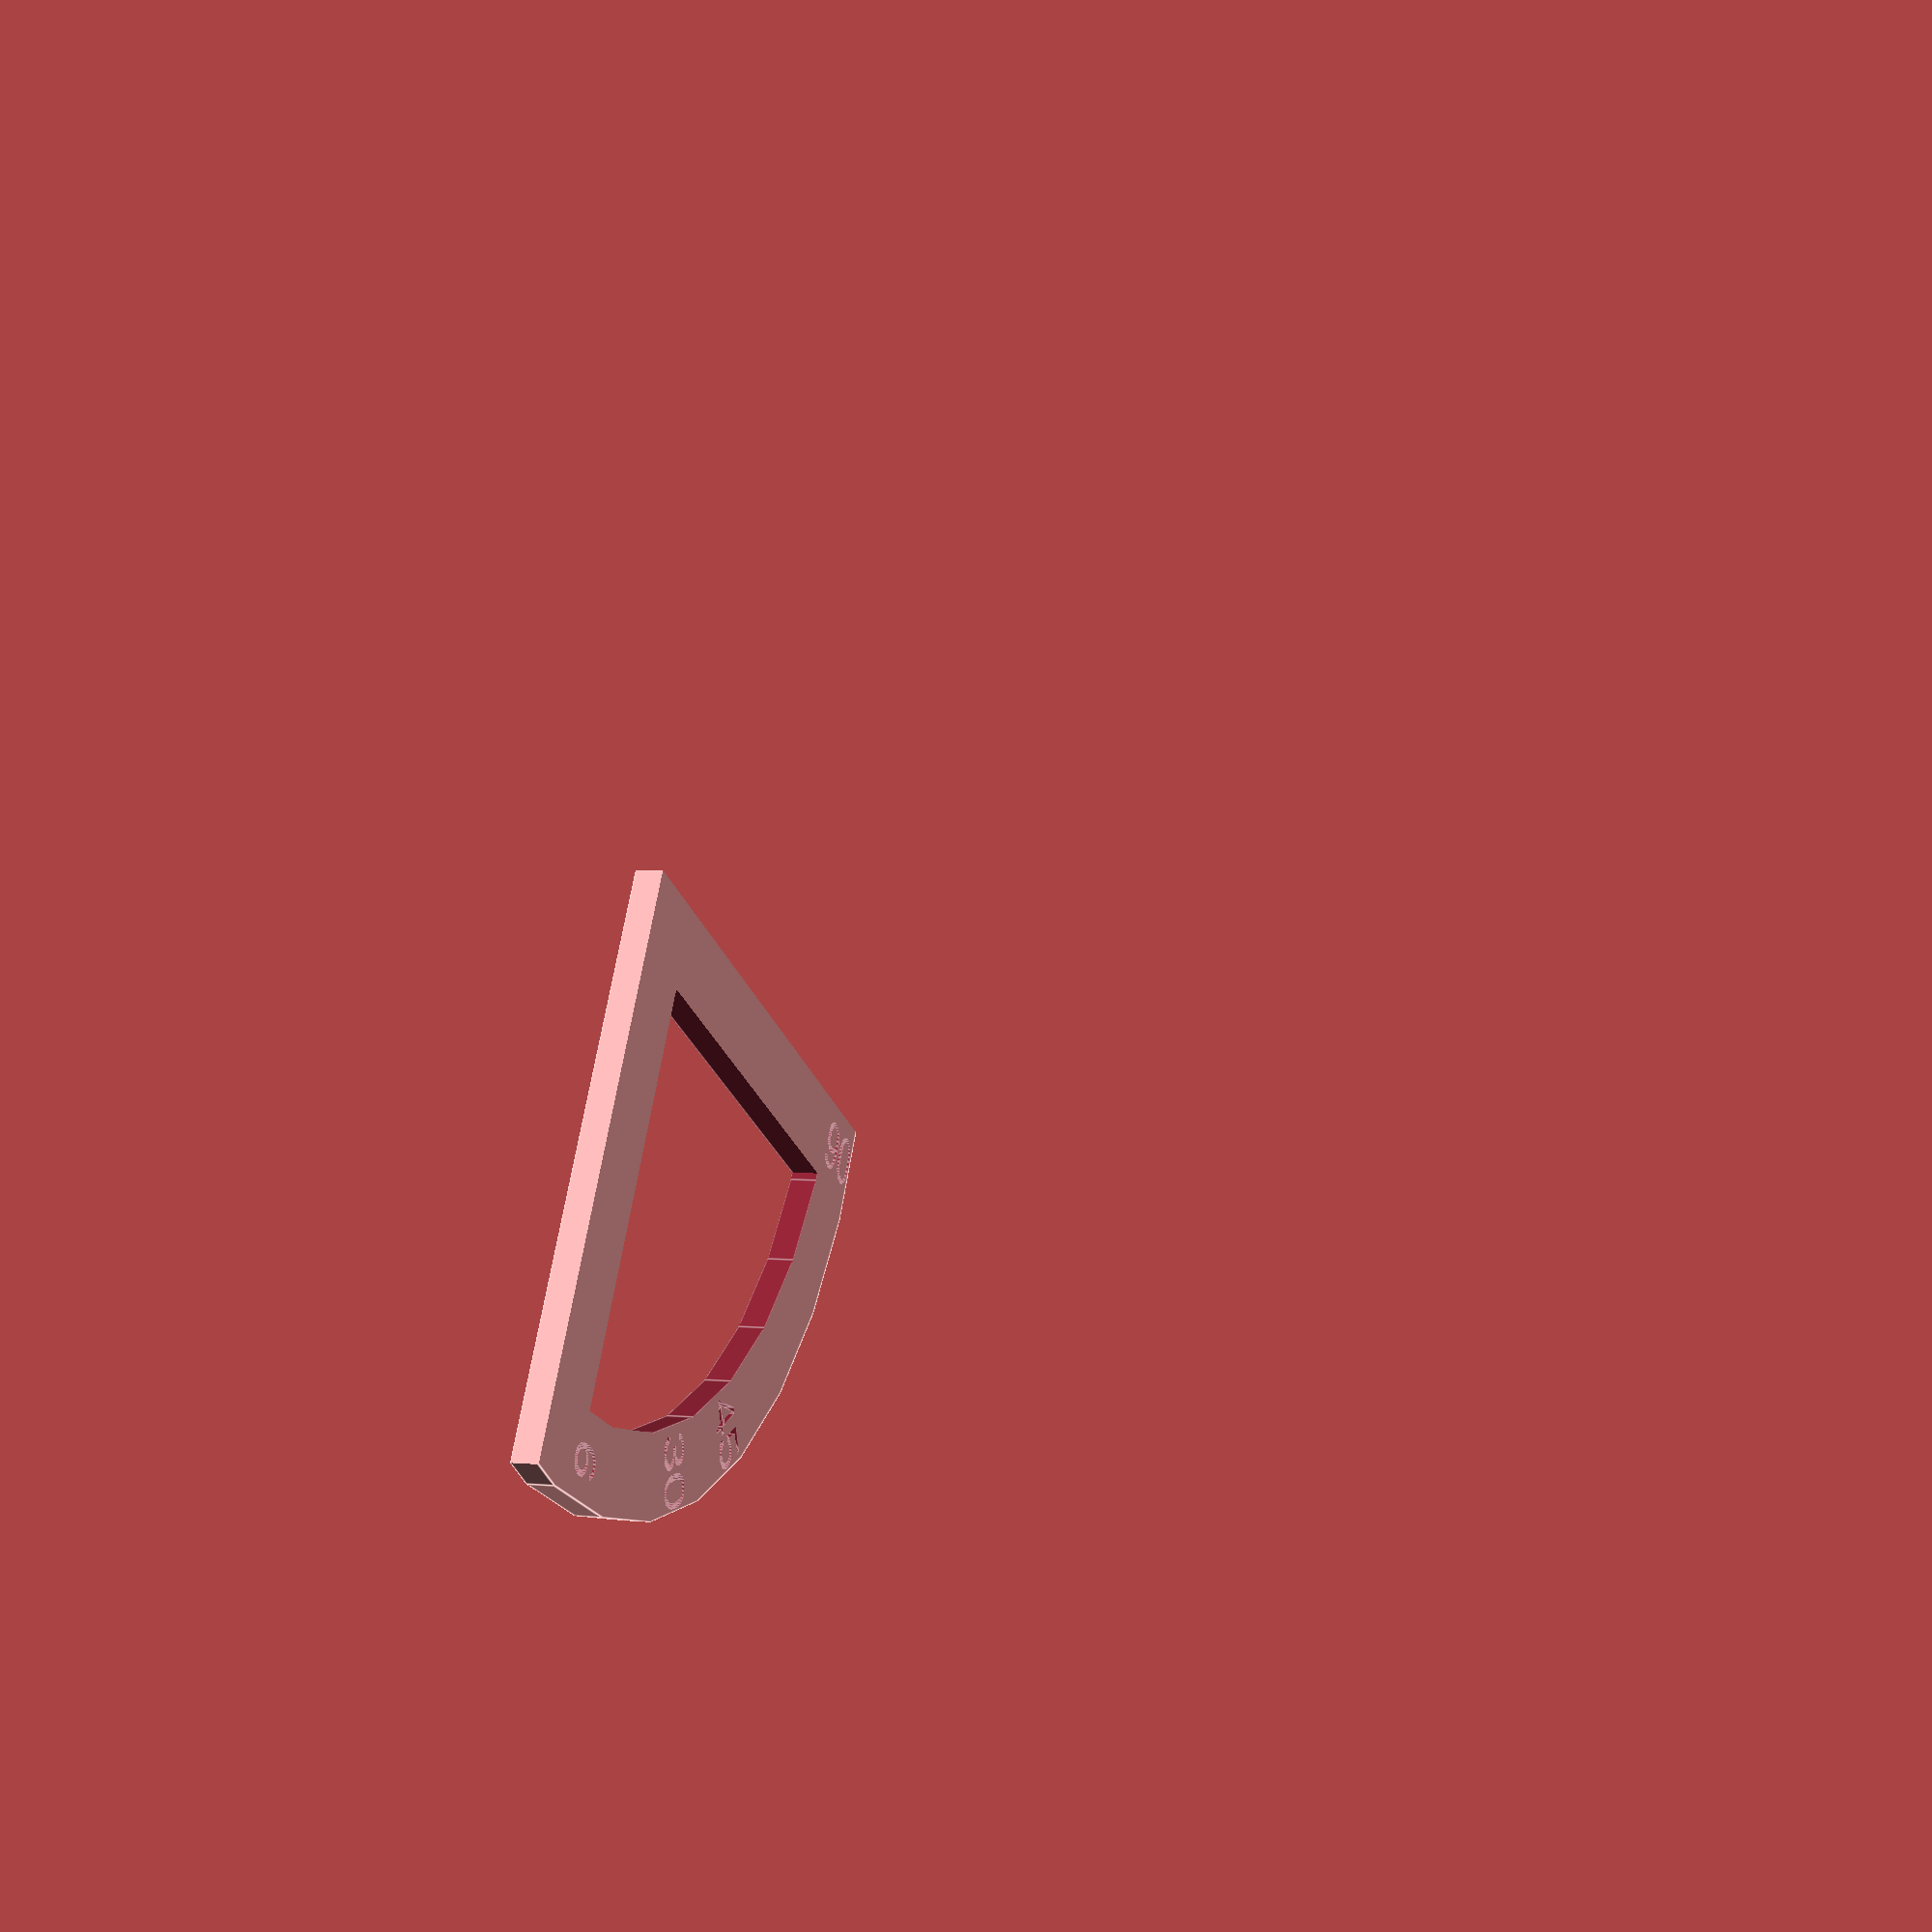
<openscad>
//Protractor with pre-made grooves at certain angles that we need to measure often.

//Settings.
marker_angles = [6, 30, 45, 90];
radius = 100;
groove = 1.05;
thickness = 5;
width = 15;
groove_depth = 2;
printing_play = 0.2;
font_size = 9;

module protractor_base() {
	difference() {
		//Main body.
		intersection() {
			translate([width / 2, width / 2, 0]) {
				cylinder(r=radius, h=thickness);
			}
			cube(radius + width);
		}
		intersection() {
			translate([width / 2, width / 2, -0.1]) {
				cylinder(r=radius - width, h=thickness + 0.2);
			}
			translate([width, width, -0.1]) {
				cube(radius + width);
			}
		}

		//Letter engravings.
		translate([width / 2, width / 2, thickness - groove_depth]) {
			for(a = marker_angles) {
				rotate([0, 0, a]) {
					translate([radius - width / 2, 0, 0]) {
						linear_extrude(groove_depth + 0.1) {
							text(str(a), halign="center", valign="center", size=font_size);
						}
					}
				}
			}
		}
	}
}

protractor_base();
</openscad>
<views>
elev=356.8 azim=119.3 roll=289.1 proj=p view=edges
</views>
